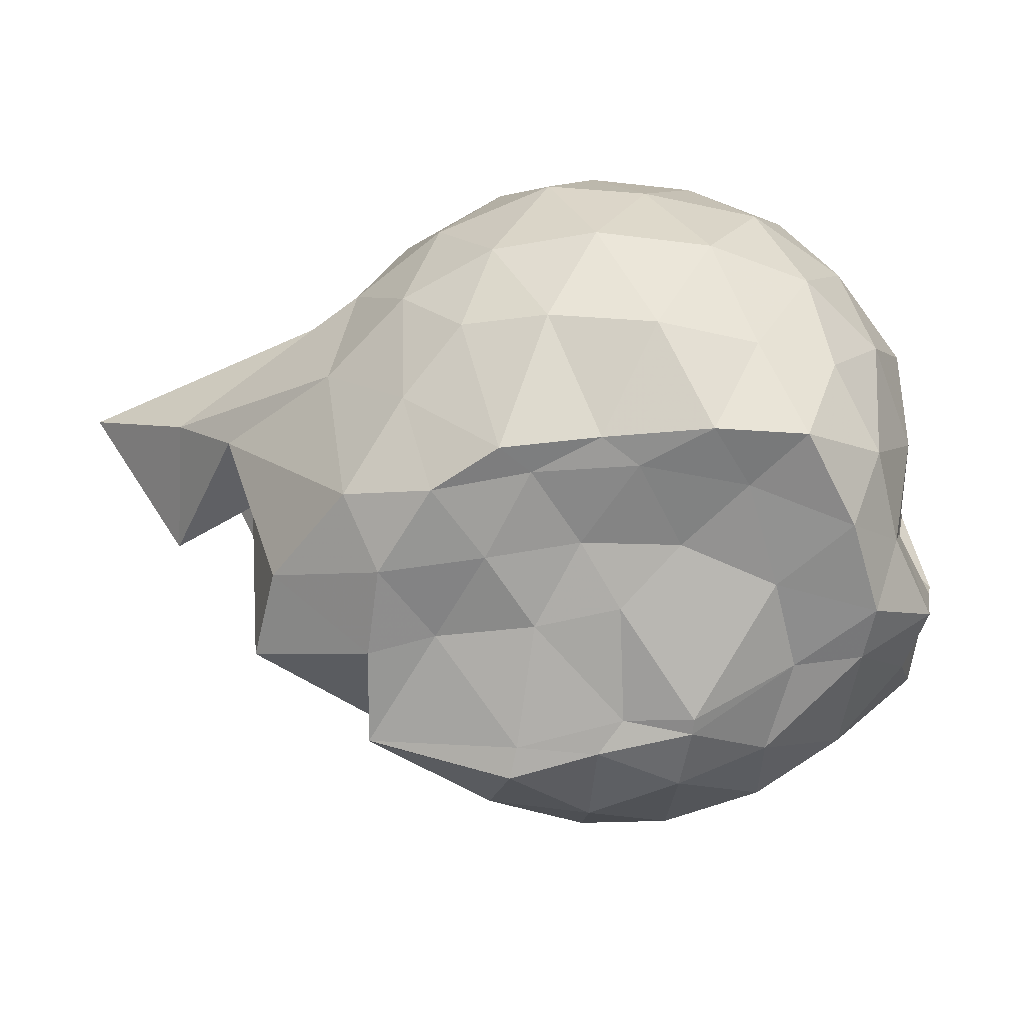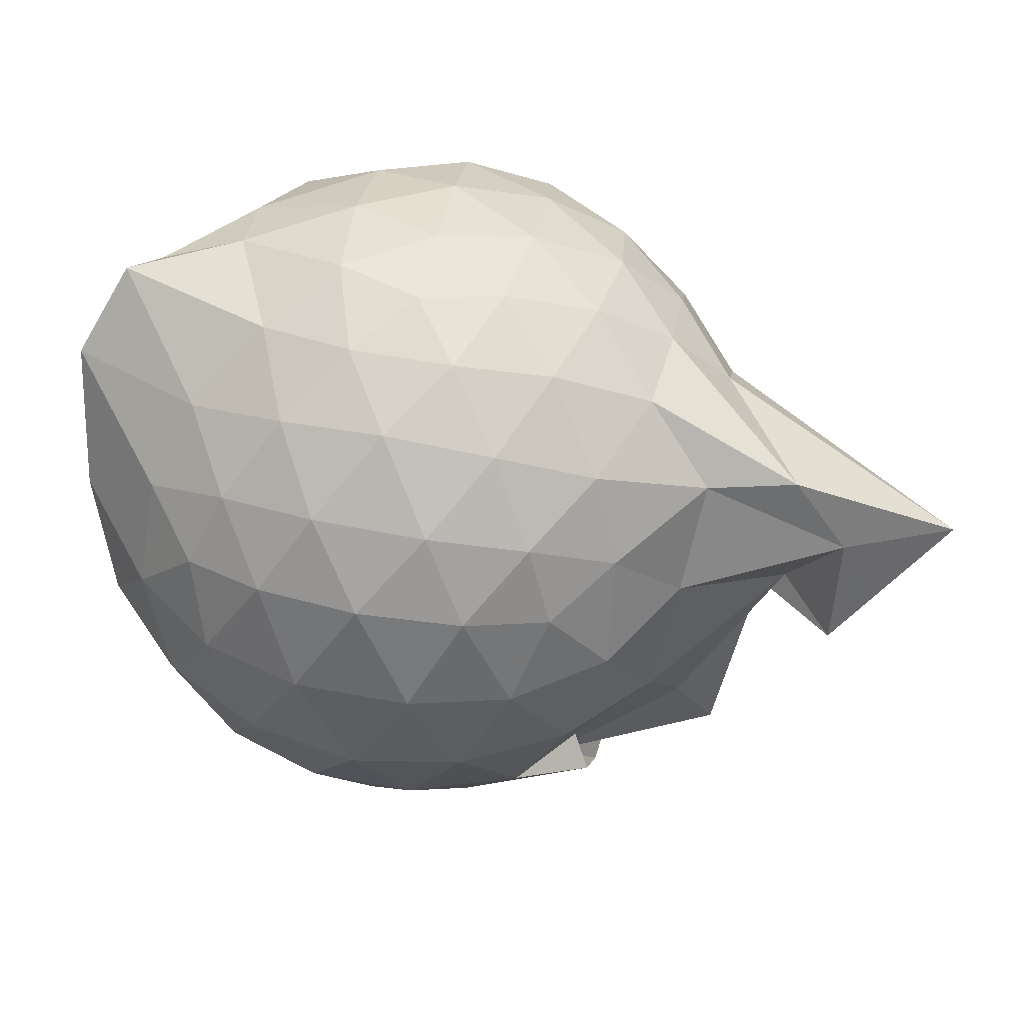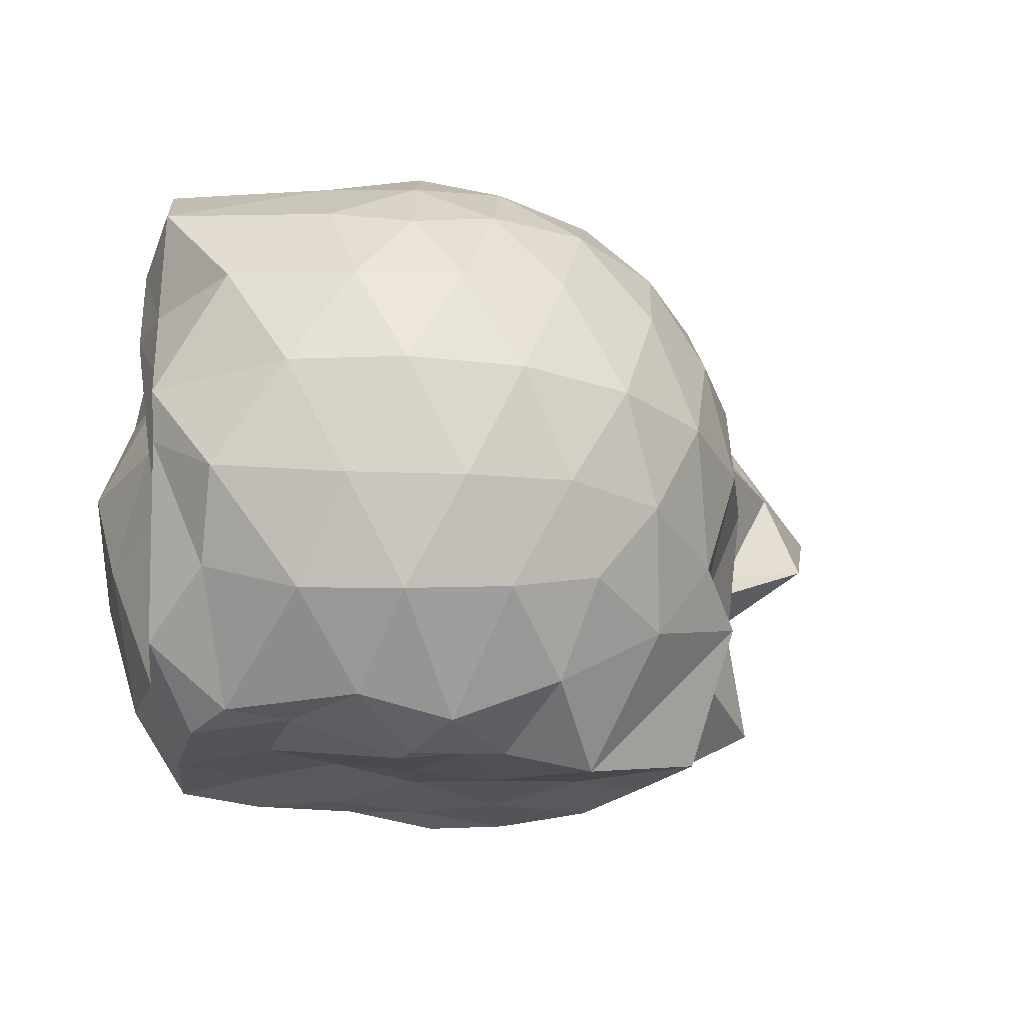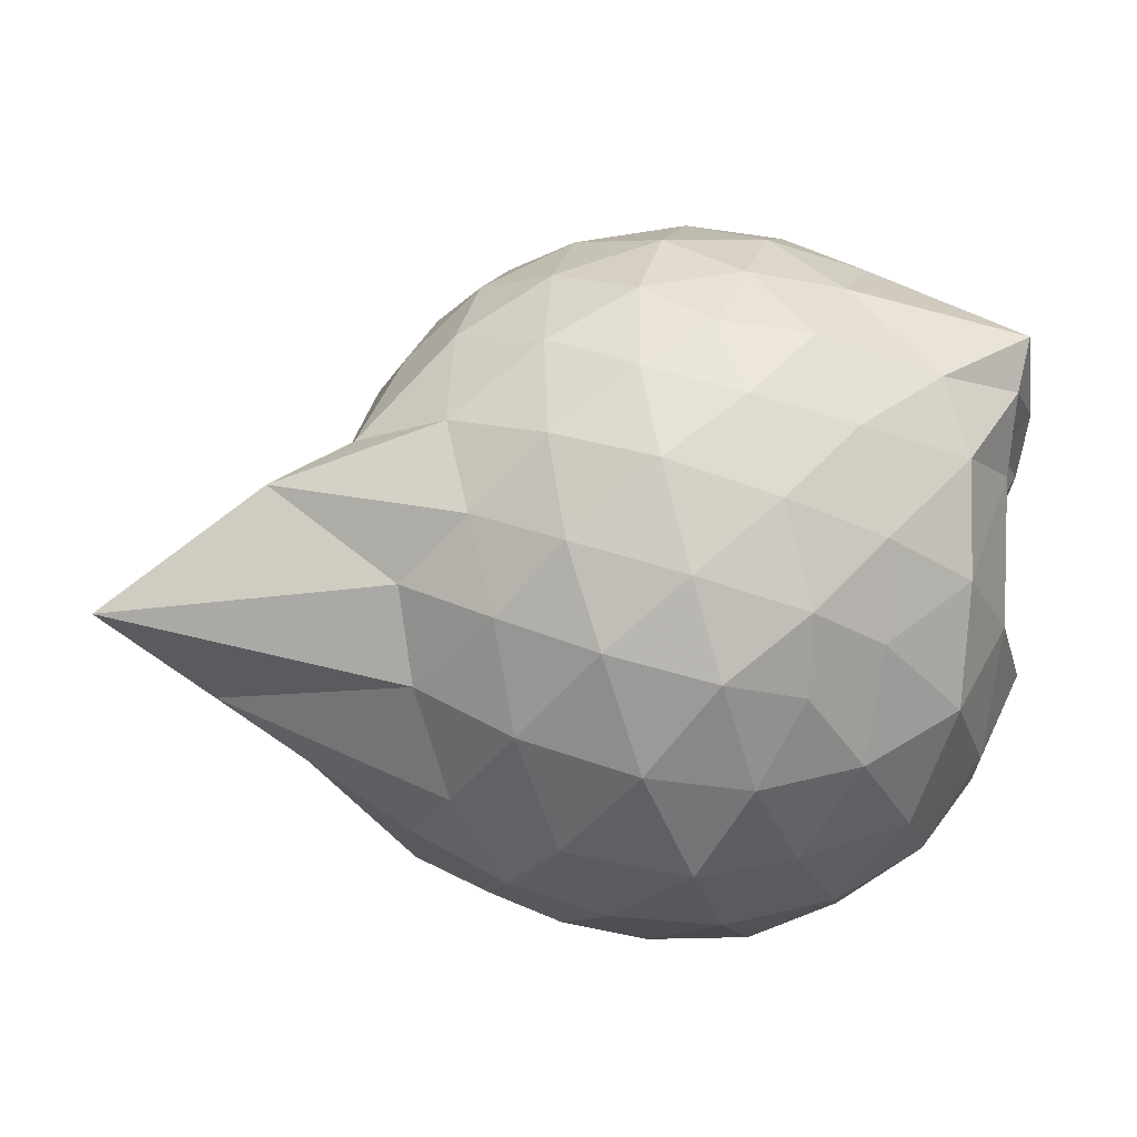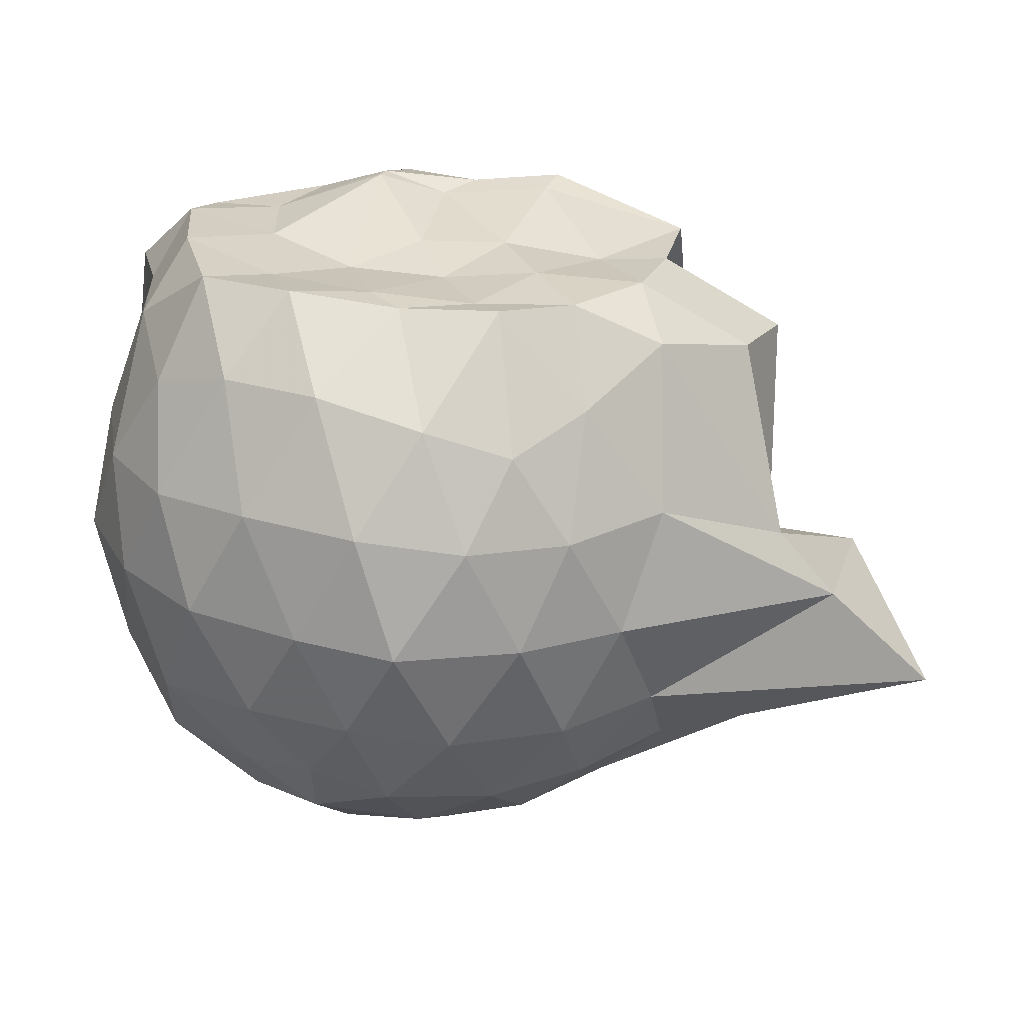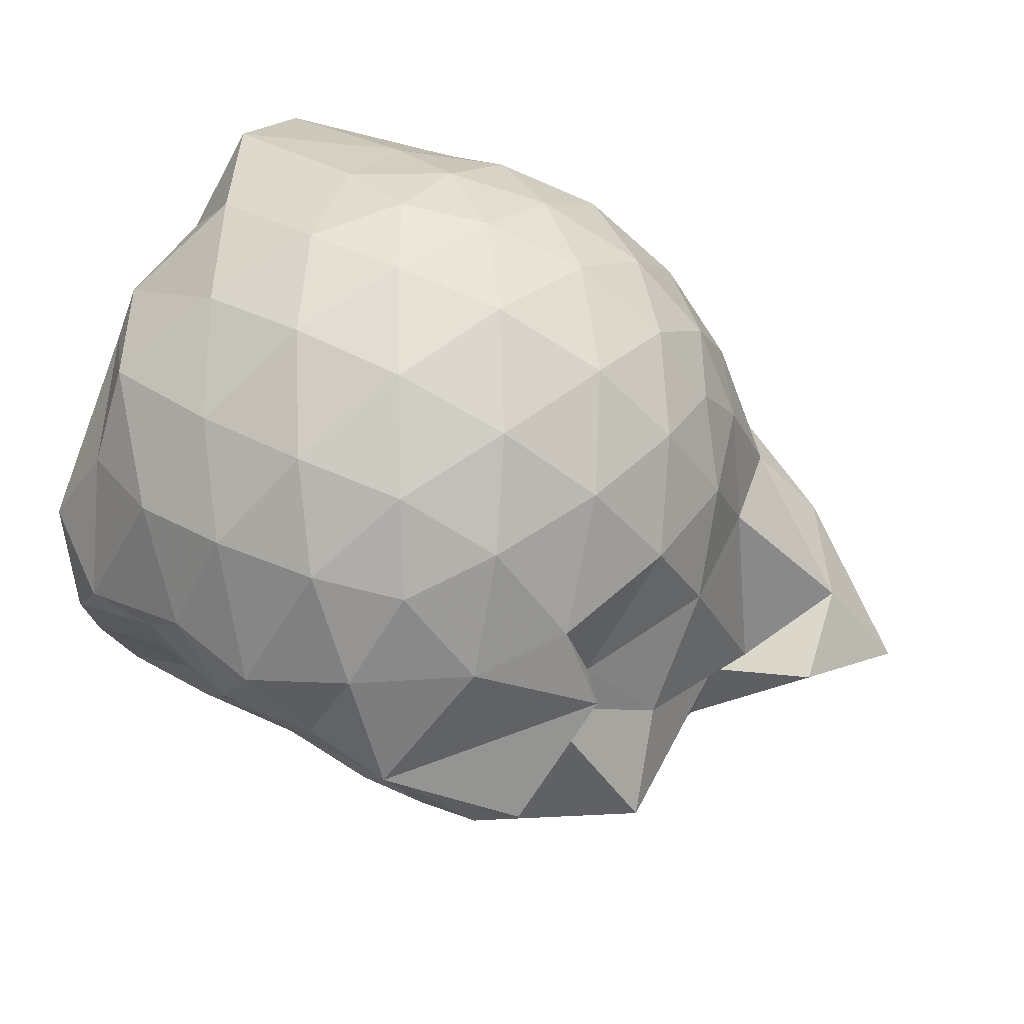
<metadata>
{"format":"obj","ext":"obj","renderer":"f3d","projection":"perspective","resolution":1024,"background":"white","views":[{"elev":-67.8,"azim":12.0,"up":"+Z"},{"elev":60.3,"azim":-150.2,"up":"+Z"},{"elev":-24.3,"azim":160.4,"up":"+Z"},{"elev":-41.7,"azim":-4.6,"up":"+Y"},{"elev":-63.3,"azim":177.1,"up":"+Y"},{"elev":74.9,"azim":-152.4,"up":"+Y"}]}
</metadata>
<code>
v -2.408 -0.3393 0.3435
v -2.4 -0.3493 -1.438
v -1.586 -0.2275 -0.1769
v -1.506 -0.1299 -0.1192
v -1.517 0.08044 -0.03462
v -1.921 0.3279 -0.08674
v -2.125 0.4573 -0.1419
v -2.358 0.4591 -0.08754
v -2.637 0.4002 -0.06089
v -2.901 0.2781 -0.08573
v -3.085 0.1243 -0.1445
v -3.167 -0.09656 -0.08544
v -3.28 -0.4223 -0.06371
v -3.49 -0.5695 -0.08494
v -3.151 -0.826 -0.1407
v -2.918 -0.9653 -0.08464
v -2.662 -1.081 -0.05933
v -2.374 -1.142 -0.08116
v -2.16 -1.119 -0.1422
v -1.97 -0.9816 -0.0894
v -1.741 -0.7794 -0.06794
v -1.601 -0.3798 -0.1039
v -1.505 -0.1555 -0.3317
v -1.522 0.02695 -0.3357
v -1.652 0.3088 -0.3213
v -1.957 0.4915 -0.3503
v -2.232 0.5752 -0.349
v -2.523 0.5645 -0.3245
v -2.825 0.4603 -0.322
v -3.059 0.2962 -0.3489
v -3.234 0.05583 -0.3564
v -3.312 -0.2309 -0.3183
v -3.661 -0.576 -0.3052
v -3.906 -0.8044 -0.3375
v -3.101 -0.9791 -0.3461
v -2.85 -1.142 -0.3206
v -2.541 -1.243 -0.3227
v -2.262 -1.242 -0.3539
v -1.991 -1.152 -0.3516
v -1.742 -0.9829 -0.3227
v -1.599 -0.703 -0.3223
v -1.623 -0.3684 -0.3406
v -1.58 0.03874 -0.6031
v -1.498 0.1475 -0.6241
v -1.792 0.4434 -0.6216
v -2.078 0.5819 -0.6309
v -2.387 0.6262 -0.6284
v -2.696 0.5755 -0.6285
v -2.97 0.4264 -0.628
v -3.186 0.1979 -0.6381
v -3.321 -0.06794 -0.6274
v -3.508 -0.572 -0.6023
v -3.709 -0.4519 -0.6045
v -3.603 -0.8283 -0.6176
v -2.992 -1.112 -0.6256
v -2.717 -1.252 -0.6265
v -2.385 -1.316 -0.6202
v -2.12 -1.241 -0.629
v -1.826 -1.111 -0.6312
v -1.619 -0.8883 -0.6308
v -1.49 -0.6041 -0.6292
v -1.57 -0.2538 -0.6161
v -1.518 0.1071 -0.7531
v -1.634 0.3061 -0.8904
v -1.951 0.4746 -0.9345
v -2.25 0.5694 -0.9375
v -2.539 0.5716 -0.9108
v -2.819 0.4768 -0.9081
v -3.061 0.2627 -0.966
v -3.141 0.03969 -0.9839
v -3.347 -0.2361 -0.9502
v -3.44 -0.564 -0.6902
v -3.439 -0.8073 -0.7924
v -3.087 -0.9903 -0.9303
v -2.833 -1.16 -0.9057
v -2.561 -1.247 -0.9062
v -2.271 -1.242 -0.9319
v -1.973 -1.142 -0.9387
v -1.73 -0.9802 -0.9122
v -1.572 -0.7446 -0.9101
v -1.525 -0.444 -0.9211
v -1.585 -0.1439 -0.8404
v -1.66 0.147 -1.108
v -1.883 0.2946 -1.196
v -2.137 0.4082 -1.206
v -2.414 0.4593 -1.182
v -2.657 0.4505 -1.121
v -2.898 0.2853 -1.188
v -3.212 0.08844 -1.066
v -3.076 0.06075 -1.143
v -3.435 -0.3288 -1.225
v -3.323 -0.5628 -1.252
v -3.065 -0.7873 -1.335
v -2.862 -0.9797 -1.213
v -2.672 -1.121 -1.13
v -2.436 -1.121 -1.193
v -2.153 -1.06 -1.252
v -1.905 -0.9427 -1.24
v -1.711 -0.8145 -1.17
v -1.642 -0.5836 -1.276
v -1.633 -0.3238 -1.281
v -1.575 -0.07219 -1.255
v -1.595 -0.2509 0.07418
v -1.567 -0.1257 0.1553
v -1.962 0.1433 0.1087
v -2.17 0.323 0.0467
v -2.439 0.2854 0.1047
v -2.737 0.1878 0.107
v -2.979 0.05473 0.04821
v -3.042 -0.2032 0.1095
v -3.054 -0.4983 0.1068
v -2.991 -0.7502 0.0459
v -2.76 -0.8741 0.1046
v -2.462 -0.9658 0.1073
v -2.167 -1.008 0.04292
v -1.982 -0.8097 0.1046
v -1.75 -0.5228 0.1007
v -1.824 -0.3423 0.2034
v -2.056 -0.09611 0.2539
v -2.244 0.1188 0.2162
v -2.524 0.0429 0.2595
v -2.803 -0.06803 0.2157
v -2.825 -0.3485 0.2536
v -2.812 -0.626 0.2123
v -2.546 -0.727 0.2537
v -2.249 -0.799 0.2139
v -2.057 -0.577 0.2484
v -2.159 -0.3378 0.3205
v -2.323 -0.1183 0.3128
v -2.595 -0.2079 0.3201
v -2.599 -0.4769 0.3135
v -2.336 -0.5582 0.3159
v -1.788 -0.06523 -1.42
v -2.091 0.1567 -1.414
v -2.342 0.1876 -1.467
v -2.611 0.2869 -1.36
v -2.787 0.04883 -1.519
v -3.153 -0.09418 -1.42
v -3.094 -0.3535 -1.419
v -3.012 -0.5867 -1.432
v -2.821 -0.7876 -1.436
v -2.621 -0.8691 -1.44
v -2.354 -0.836 -1.422
v -2.062 -0.8071 -1.445
v -1.826 -0.7427 -1.45
v -1.75 -0.4663 -1.455
v -1.73 -0.2065 -1.447
v -1.971 -0.08024 -1.423
v -2.278 0.02197 -1.514
v -2.541 0.03968 -1.493
v -2.751 -0.03183 -1.503
v -2.905 -0.3626 -1.411
v -2.723 -0.5716 -1.44
v -2.554 -0.7777 -1.422
v -2.273 -0.7388 -1.427
v -2 -0.6213 -1.419
v -1.98 -0.3284 -1.428
v -2.264 -0.02224 -1.516
v -2.454 -0.03765 -1.475
v -2.635 -0.3475 -1.441
v -2.467 -0.5472 -1.405
v -2.207 -0.4812 -1.396
f 3 23 4
f 4 23 24
f 4 24 5
f 5 24 25
f 5 25 6
f 6 25 26
f 6 26 7
f 7 26 27
f 7 27 8
f 8 27 28
f 8 28 9
f 9 28 29
f 9 29 10
f 10 29 30
f 10 30 11
f 11 30 31
f 11 31 12
f 12 31 32
f 12 32 13
f 13 32 33
f 13 33 14
f 14 33 34
f 14 34 15
f 15 34 35
f 15 35 16
f 16 35 36
f 16 36 17
f 17 36 37
f 17 37 18
f 18 37 38
f 18 38 19
f 19 38 39
f 19 39 20
f 20 39 40
f 20 40 21
f 21 40 41
f 21 41 22
f 22 41 42
f 22 42 3
f 3 42 23
f 23 43 24
f 24 43 44
f 24 44 25
f 25 44 45
f 25 45 26
f 26 45 46
f 26 46 27
f 27 46 47
f 27 47 28
f 28 47 48
f 28 48 29
f 29 48 49
f 29 49 30
f 30 49 50
f 30 50 31
f 31 50 51
f 31 51 32
f 32 51 52
f 32 52 33
f 33 52 53
f 33 53 34
f 34 53 54
f 34 54 35
f 35 54 55
f 35 55 36
f 36 55 56
f 36 56 37
f 37 56 57
f 37 57 38
f 38 57 58
f 38 58 39
f 39 58 59
f 39 59 40
f 40 59 60
f 40 60 41
f 41 60 61
f 41 61 42
f 42 61 62
f 42 62 23
f 23 62 43
f 43 63 44
f 44 63 64
f 44 64 45
f 45 64 65
f 45 65 46
f 46 65 66
f 46 66 47
f 47 66 67
f 47 67 48
f 48 67 68
f 48 68 49
f 49 68 69
f 49 69 50
f 50 69 70
f 50 70 51
f 51 70 71
f 51 71 52
f 52 71 72
f 52 72 53
f 53 72 73
f 53 73 54
f 54 73 74
f 54 74 55
f 55 74 75
f 55 75 56
f 56 75 76
f 56 76 57
f 57 76 77
f 57 77 58
f 58 77 78
f 58 78 59
f 59 78 79
f 59 79 60
f 60 79 80
f 60 80 61
f 61 80 81
f 61 81 62
f 62 81 82
f 62 82 43
f 43 82 63
f 63 83 64
f 64 83 84
f 64 84 65
f 65 84 85
f 65 85 66
f 66 85 86
f 66 86 67
f 67 86 87
f 67 87 68
f 68 87 88
f 68 88 69
f 69 88 89
f 69 89 70
f 70 89 90
f 70 90 71
f 71 90 91
f 71 91 72
f 72 91 92
f 72 92 73
f 73 92 93
f 73 93 74
f 74 93 94
f 74 94 75
f 75 94 95
f 75 95 76
f 76 95 96
f 76 96 77
f 77 96 97
f 77 97 78
f 78 97 98
f 78 98 79
f 79 98 99
f 79 99 80
f 80 99 100
f 80 100 81
f 81 100 101
f 81 101 82
f 82 101 102
f 82 102 63
f 63 102 83
f 103 104 118
f 104 119 118
f 104 105 119
f 105 120 119
f 105 106 120
f 106 107 120
f 107 121 120
f 107 108 121
f 108 122 121
f 108 109 122
f 109 110 122
f 110 123 122
f 110 111 123
f 111 124 123
f 111 112 124
f 112 113 124
f 113 125 124
f 113 114 125
f 114 126 125
f 114 115 126
f 115 116 126
f 116 127 126
f 116 117 127
f 117 118 127
f 117 103 118
f 118 119 128
f 119 129 128
f 119 120 129
f 120 121 129
f 121 130 129
f 121 122 130
f 122 123 130
f 123 131 130
f 123 124 131
f 124 125 131
f 125 132 131
f 125 126 132
f 126 127 132
f 127 128 132
f 127 118 128
f 133 148 134
f 134 148 149
f 134 149 135
f 135 149 150
f 135 150 136
f 136 150 137
f 137 150 151
f 137 151 138
f 138 151 152
f 138 152 139
f 139 152 140
f 140 152 153
f 140 153 141
f 141 153 154
f 141 154 142
f 142 154 143
f 143 154 155
f 143 155 144
f 144 155 156
f 144 156 145
f 145 156 146
f 146 156 157
f 146 157 147
f 147 157 148
f 147 148 133
f 148 158 149
f 149 158 159
f 149 159 150
f 150 159 151
f 151 159 160
f 151 160 152
f 152 160 153
f 153 160 161
f 153 161 154
f 154 161 155
f 155 161 162
f 155 162 156
f 156 162 157
f 157 162 158
f 157 158 148
f 3 4 103
f 103 4 104
f 4 5 104
f 104 5 105
f 5 6 105
f 105 6 106
f 6 7 106
f 7 8 106
f 106 8 107
f 8 9 107
f 107 9 108
f 9 10 108
f 108 10 109
f 10 11 109
f 11 12 109
f 109 12 110
f 12 13 110
f 110 13 111
f 13 14 111
f 111 14 112
f 14 15 112
f 15 16 112
f 112 16 113
f 16 17 113
f 113 17 114
f 17 18 114
f 114 18 115
f 18 19 115
f 19 20 115
f 115 20 116
f 20 21 116
f 116 21 117
f 21 22 117
f 117 22 103
f 22 3 103
f 83 133 84
f 84 133 134
f 84 134 85
f 85 134 135
f 85 135 86
f 86 135 136
f 86 136 87
f 87 136 88
f 88 136 137
f 88 137 89
f 89 137 138
f 89 138 90
f 90 138 139
f 90 139 91
f 91 139 92
f 92 139 140
f 92 140 93
f 93 140 141
f 93 141 94
f 94 141 142
f 94 142 95
f 95 142 96
f 96 142 143
f 96 143 97
f 97 143 144
f 97 144 98
f 98 144 145
f 98 145 99
f 99 145 100
f 100 145 146
f 100 146 101
f 101 146 147
f 101 147 102
f 102 147 133
f 102 133 83
f 128 129 1
f 129 130 1
f 130 131 1
f 131 132 1
f 132 128 1
f 159 158 2
f 160 159 2
f 161 160 2
f 162 161 2
f 158 162 2

</code>
